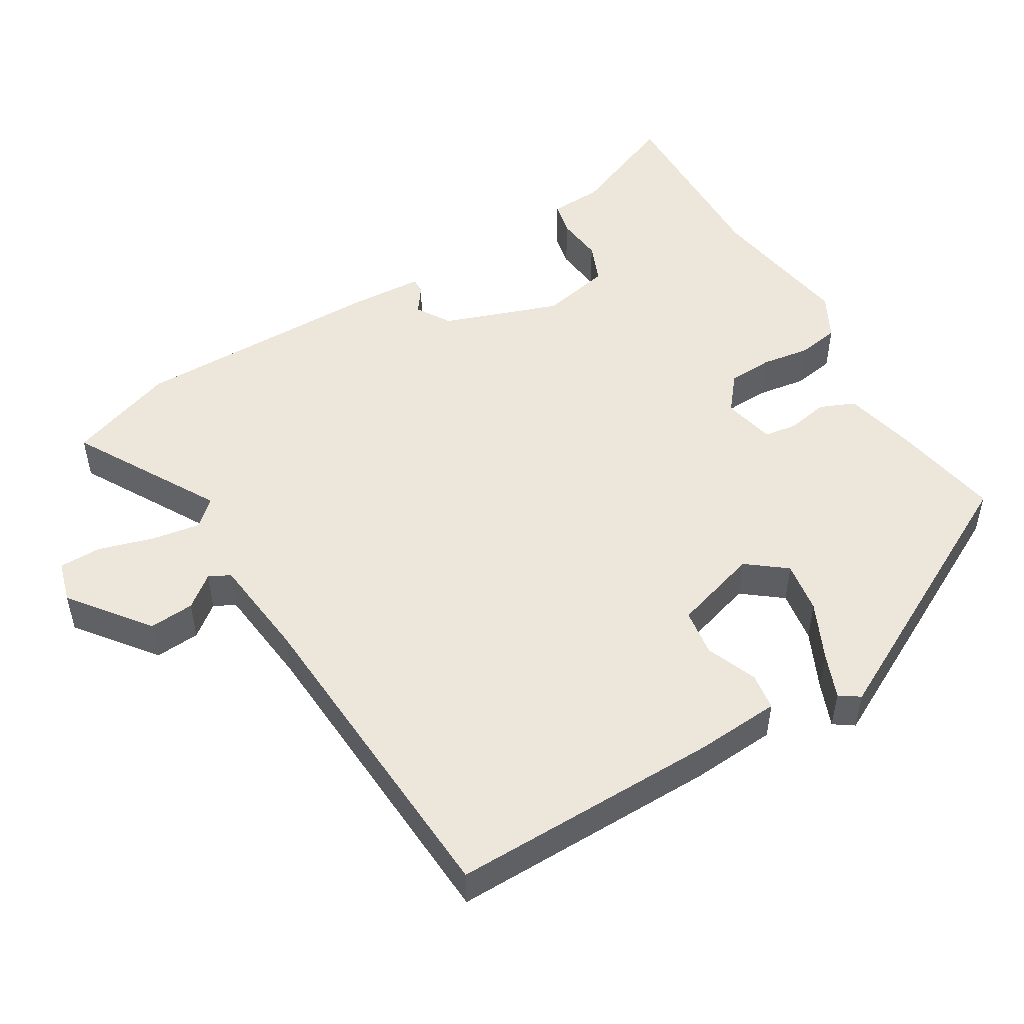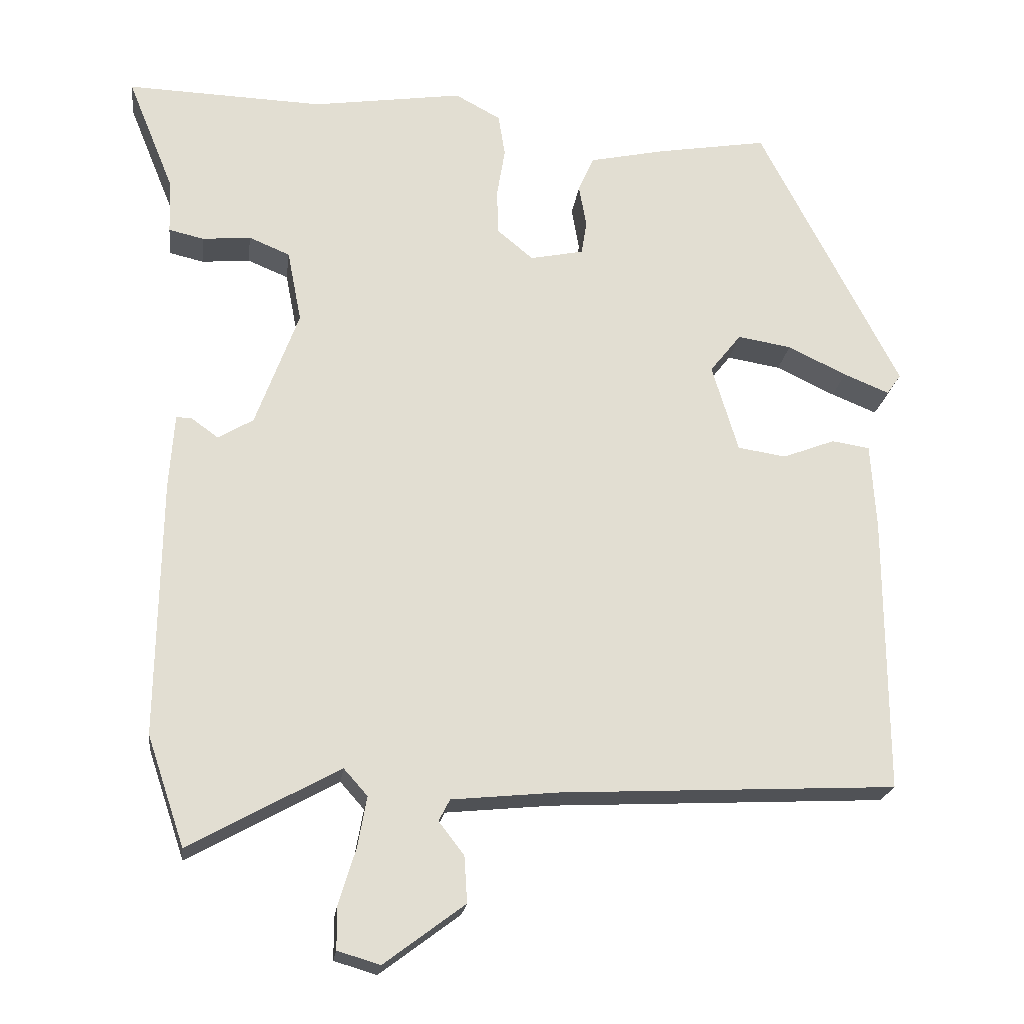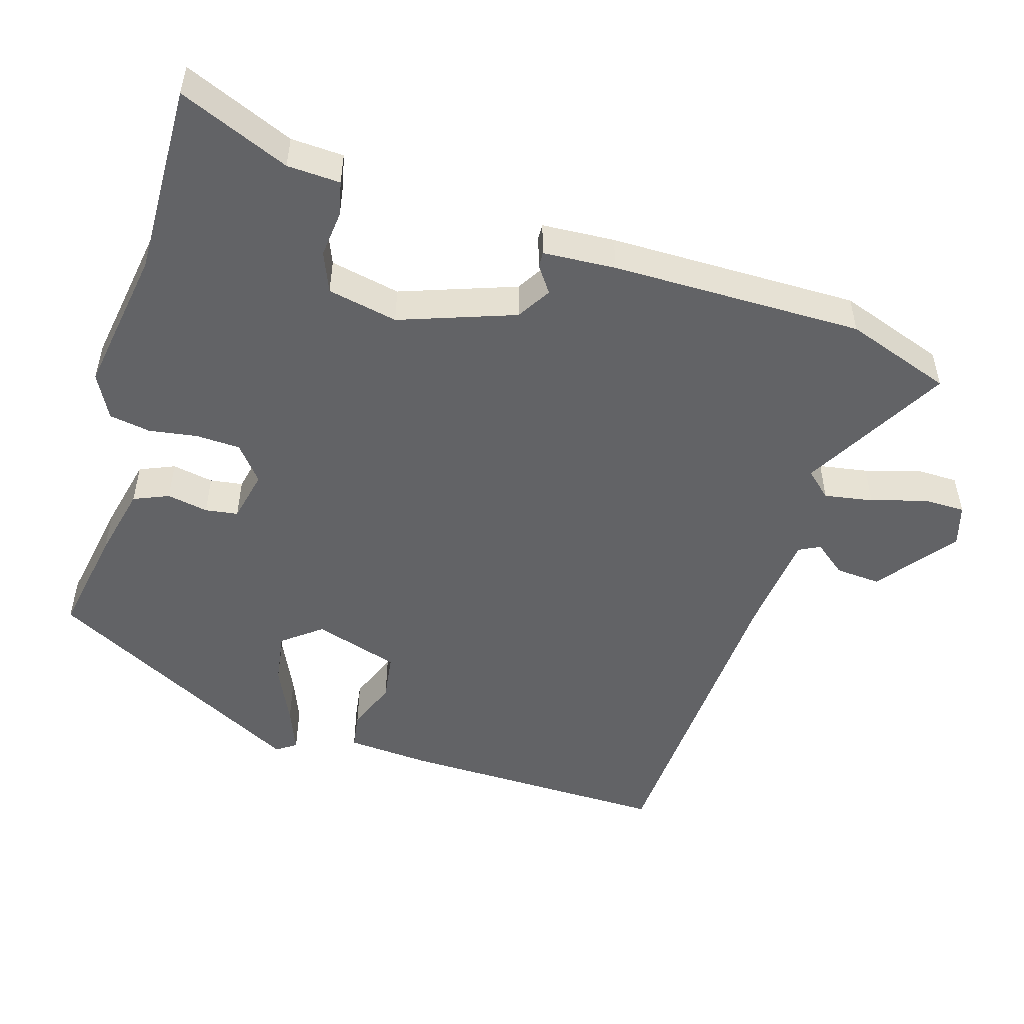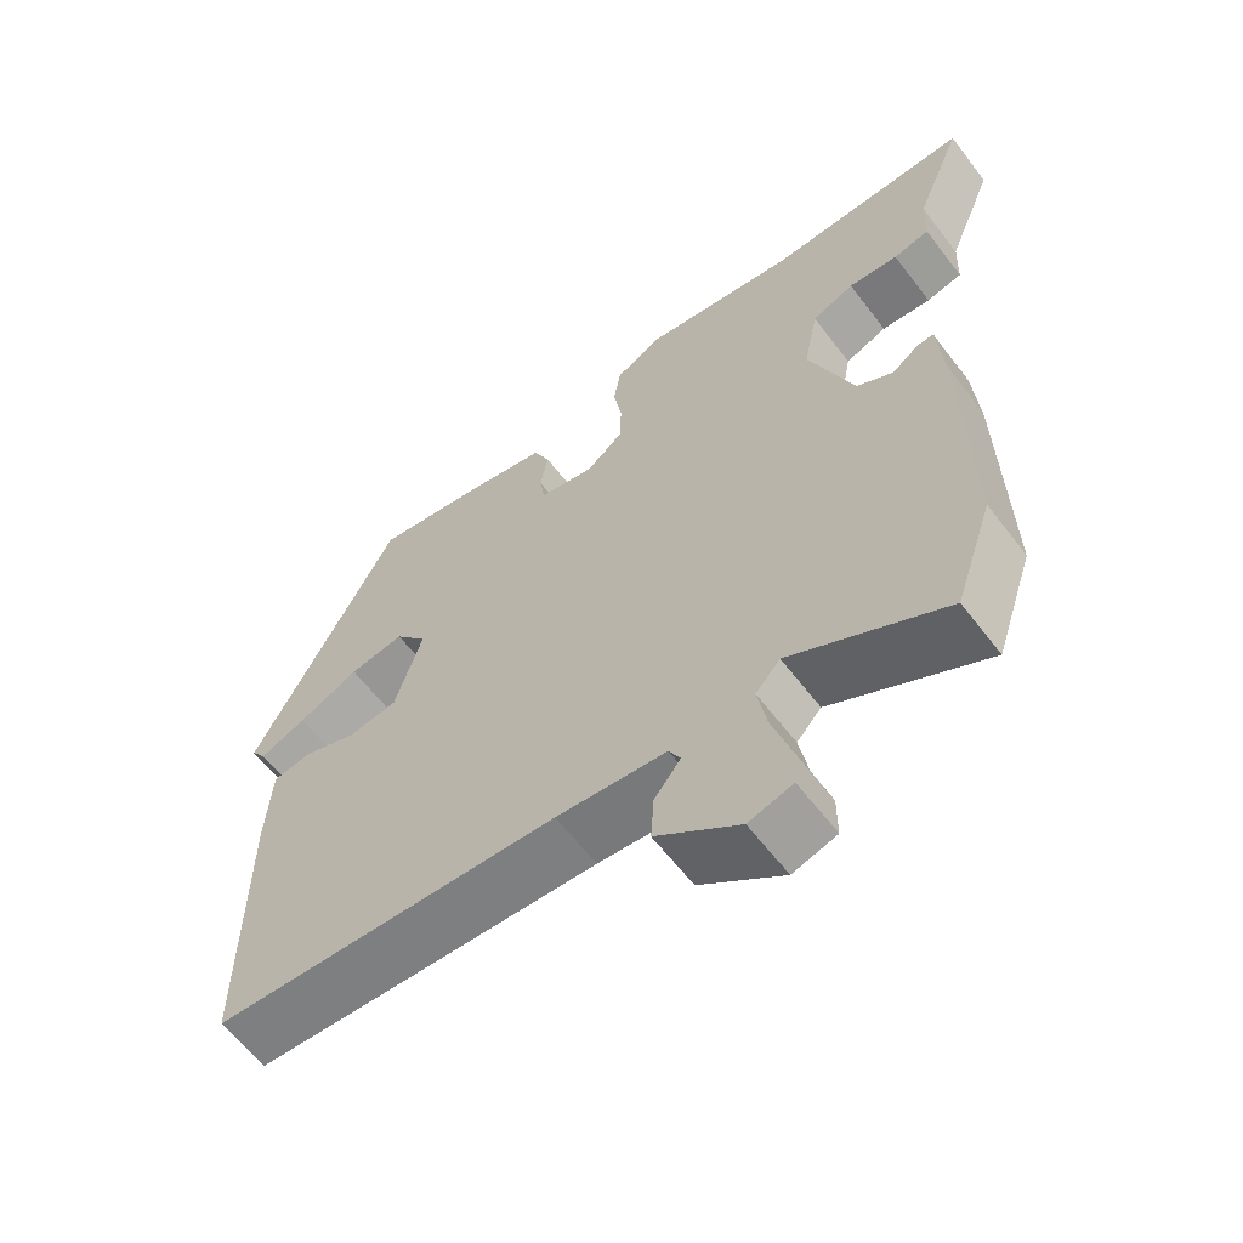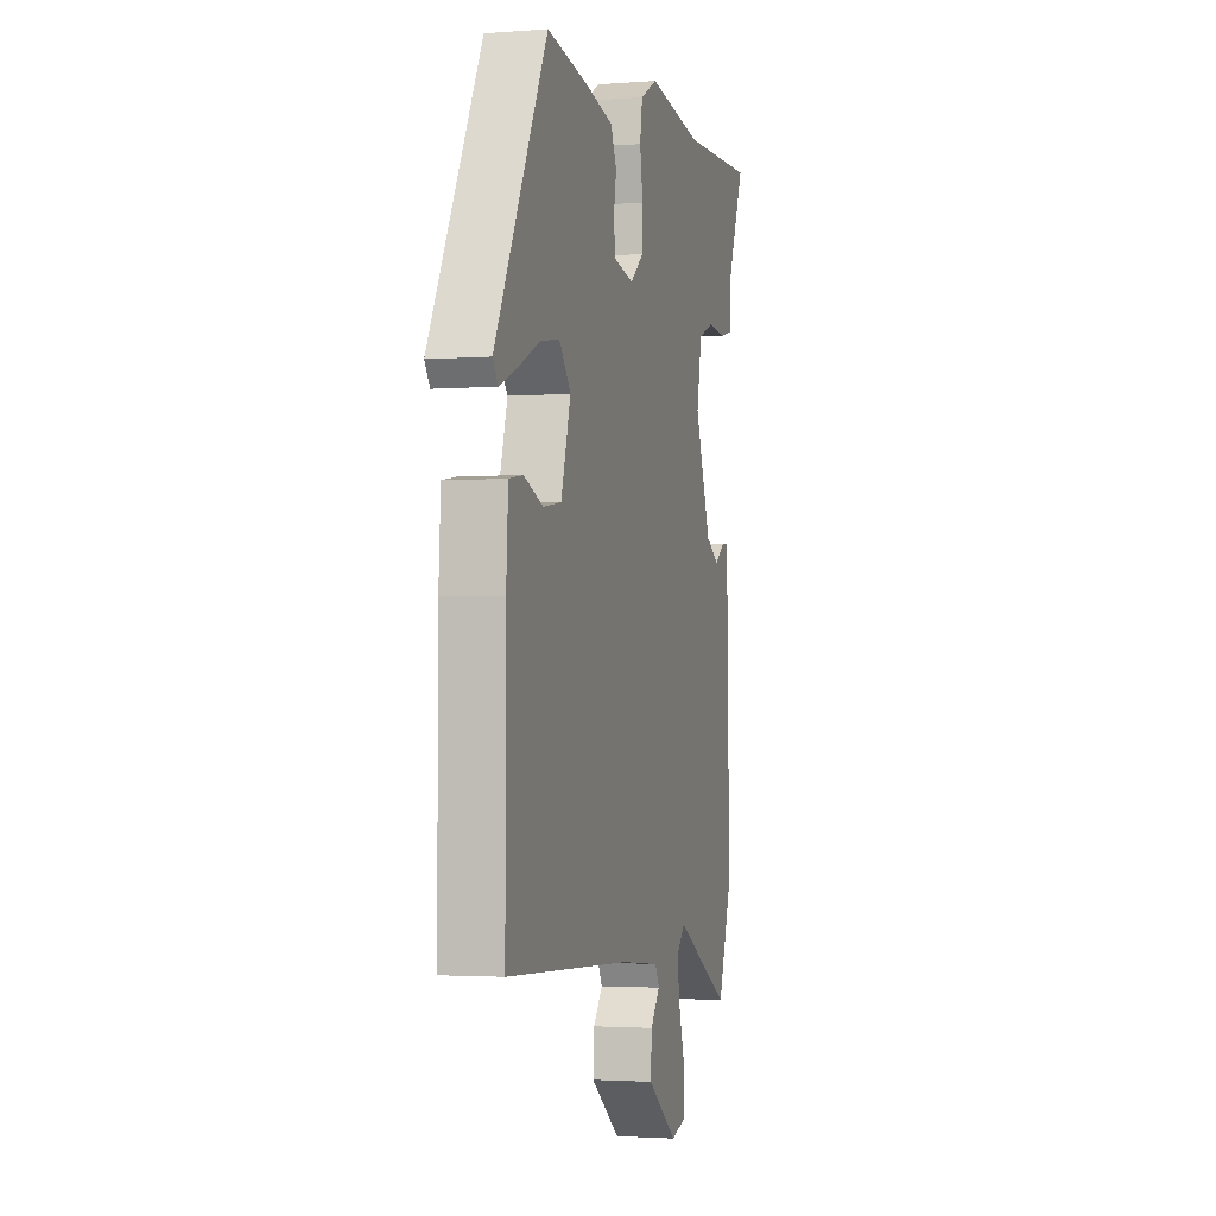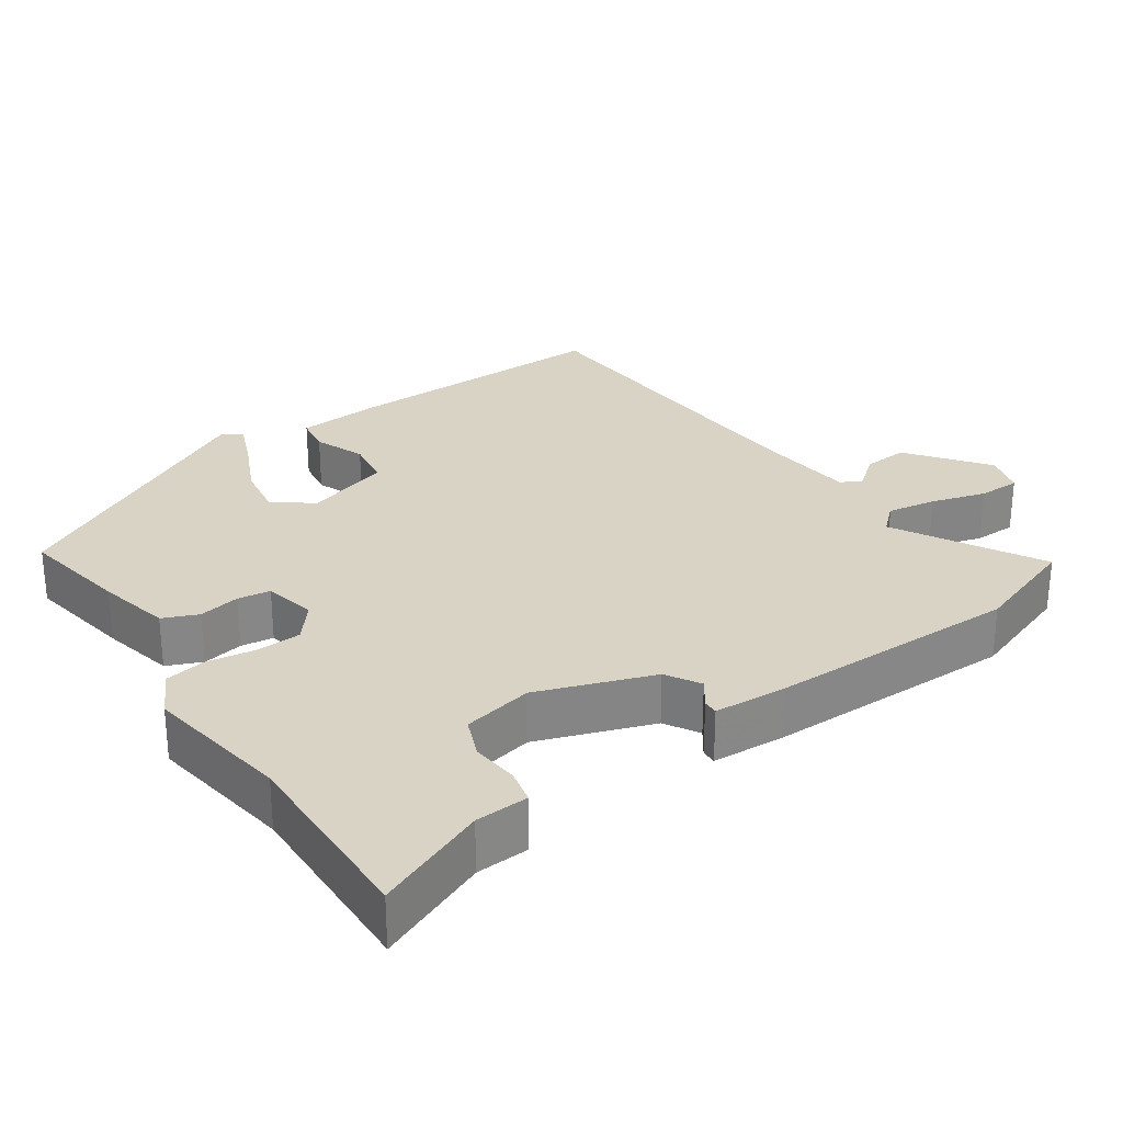
<metadata>
{"format":"obj","ext":"obj","renderer":"f3d","projection":"perspective","resolution":1024,"background":"white","views":[{"elev":50.5,"azim":-121.5,"up":"+Y"},{"elev":-21.3,"azim":172.8,"up":"+Z"},{"elev":-50.9,"azim":72.6,"up":"+Y"},{"elev":-61.6,"azim":37.3,"up":"+Z"},{"elev":-2.4,"azim":-74.7,"up":"+Z"},{"elev":28.3,"azim":55.0,"up":"+Y"}]}
</metadata>
<code>
v 0.516 0.07 -0.453
v 0.466 0.07 -0.6
v 0.265 0.07 -0.489
v 0.233 0.07 -0.525
v 0.245 0.07 -0.592
v 0.268 0.07 -0.667
v 0.268 0.07 -0.725
v 0.211 0.07 -0.742
v 0.103 0.07 -0.661
v 0.107 0.07 -0.599
v 0.141 0.07 -0.555
v 0.126 0.07 -0.526
v -0.017 0.07 -0.512
v -0.467 0.07 -0.49
v -0.466 0.07 -0.118
v -0.459 0.07 -0.002
v -0.408 0.07 0.006
v -0.338 0.07 -0.021
v -0.273 0.07 -0.011
v -0.238 0.07 0.107
v -0.28 0.07 0.16
v -0.352 0.07 0.148
v -0.431 0.07 0.11
v -0.492 0.07 0.085
v -0.511 0.07 0.112
v -0.323 0.07 0.478
v -0.174 0.07 0.453
v -0.073 0.07 0.431
v -0.052 0.07 0.383
v -0.062 0.07 0.326
v -0.055 0.07 0.281
v 0.017 0.07 0.266
v 0.065 0.07 0.306
v 0.067 0.07 0.367
v 0.056 0.07 0.434
v 0.065 0.07 0.491
v 0.126 0.07 0.524
v 0.328 0.07 0.494
v 0.593 0.07 0.503
v 0.531 0.07 0.35
v 0.528 0.07 0.277
v 0.481 0.07 0.266
v 0.416 0.07 0.272
v 0.361 0.07 0.249
v 0.342 0.07 0.152
v 0.4 0.07 -0.006
v 0.447 0.07 -0.034
v 0.483 0.07 -0.008
v 0.504 0.07 -0.007
v 0.511 0.07 -0.107
v 0.516 0 -0.453
v 0.466 0 -0.6
v 0.265 0 -0.489
v 0.233 0 -0.525
v 0.245 0 -0.592
v 0.268 0 -0.667
v 0.268 0 -0.725
v 0.211 0 -0.742
v 0.103 0 -0.661
v 0.107 0 -0.599
v 0.141 0 -0.555
v 0.126 0 -0.526
v -0.017 0 -0.512
v -0.467 0 -0.49
v -0.466 0 -0.118
v -0.459 0 -0.002
v -0.408 0 0.006
v -0.338 0 -0.021
v -0.273 0 -0.011
v -0.238 0 0.107
v -0.28 0 0.16
v -0.352 0 0.148
v -0.431 0 0.11
v -0.492 0 0.085
v -0.511 0 0.112
v -0.323 0 0.478
v -0.174 0 0.453
v -0.073 0 0.431
v -0.052 0 0.383
v -0.062 0 0.326
v -0.055 0 0.281
v 0.017 0 0.266
v 0.065 0 0.306
v 0.067 0 0.367
v 0.056 0 0.434
v 0.065 0 0.491
v 0.126 0 0.524
v 0.328 0 0.494
v 0.593 0 0.503
v 0.531 0 0.35
v 0.528 0 0.277
v 0.481 0 0.266
v 0.416 0 0.272
v 0.361 0 0.249
v 0.342 0 0.152
v 0.4 0 -0.006
v 0.447 0 -0.034
v 0.483 0 -0.008
v 0.504 0 -0.007
v 0.511 0 -0.107
f 1 2 3
f 50 1 3
f 49 50 3
f 48 49 3
f 47 48 3
f 46 47 3 4
f 45 46 4
f 40 41 42 43
f 40 43 44
f 39 40 44
f 38 39 44
f 38 44 45
f 37 38 45
f 36 37 45
f 35 36 45
f 34 35 45
f 28 29 30
f 27 28 30
f 26 27 30
f 25 26 30
f 24 25 30
f 23 24 30
f 22 23 30
f 21 22 30 31
f 20 21 31 32
f 16 17 18
f 15 16 18
f 14 15 18
f 13 14 18
f 12 13 18 19
f 9 10 11
f 8 9 11
f 7 8 11
f 6 7 11
f 5 6 11
f 4 5 11 12
f 45 4 12
f 34 45 12
f 33 34 12
f 19 20 32
f 12 19 32 33
f 53 52 51
f 53 51 100
f 53 100 99
f 53 99 98
f 53 98 97
f 54 53 97 96
f 54 96 95
f 93 92 91 90
f 94 93 90
f 94 90 89
f 94 89 88
f 95 94 88
f 95 88 87
f 95 87 86
f 95 86 85
f 95 85 84
f 80 79 78
f 80 78 77
f 80 77 76
f 80 76 75
f 80 75 74
f 80 74 73
f 80 73 72
f 81 80 72 71
f 82 81 71 70
f 68 67 66
f 68 66 65
f 68 65 64
f 68 64 63
f 69 68 63 62
f 61 60 59
f 61 59 58
f 61 58 57
f 61 57 56
f 61 56 55
f 62 61 55 54
f 62 54 95
f 62 95 84
f 62 84 83
f 82 70 69
f 83 82 69 62
f 1 51 52 2
f 2 52 53 3
f 3 53 54 4
f 4 54 55 5
f 5 55 56 6
f 6 56 57 7
f 7 57 58 8
f 8 58 59 9
f 9 59 60 10
f 10 60 61 11
f 11 61 62 12
f 12 62 63 13
f 13 63 64 14
f 14 64 65 15
f 15 65 66 16
f 16 66 67 17
f 17 67 68 18
f 18 68 69 19
f 19 69 70 20
f 20 70 71 21
f 21 71 72 22
f 22 72 73 23
f 23 73 74 24
f 24 74 75 25
f 25 75 76 26
f 26 76 77 27
f 27 77 78 28
f 28 78 79 29
f 29 79 80 30
f 30 80 81 31
f 31 81 82 32
f 32 82 83 33
f 33 83 84 34
f 34 84 85 35
f 35 85 86 36
f 36 86 87 37
f 37 87 88 38
f 38 88 89 39
f 39 89 90 40
f 40 90 91 41
f 41 91 92 42
f 42 92 93 43
f 43 93 94 44
f 44 94 95 45
f 45 95 96 46
f 46 96 97 47
f 47 97 98 48
f 48 98 99 49
f 49 99 100 50
f 50 100 51 1

</code>
